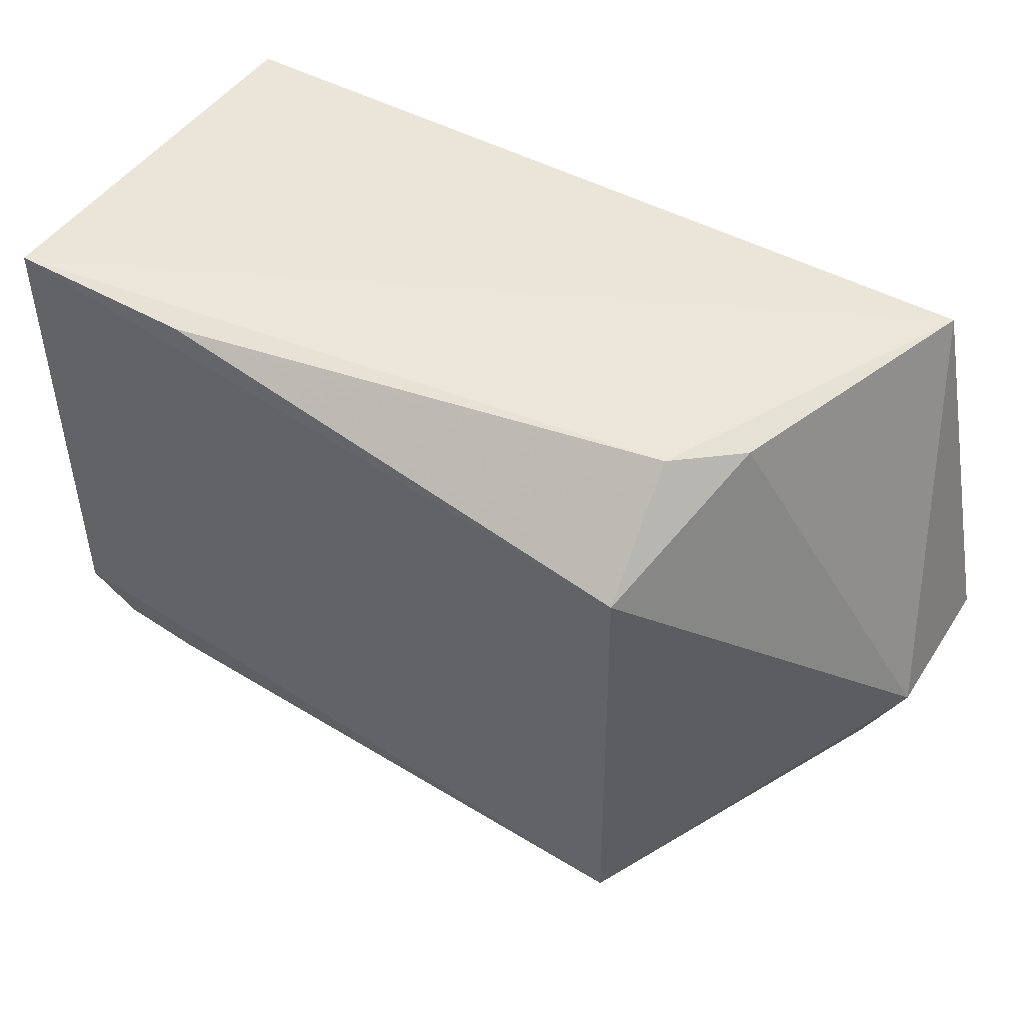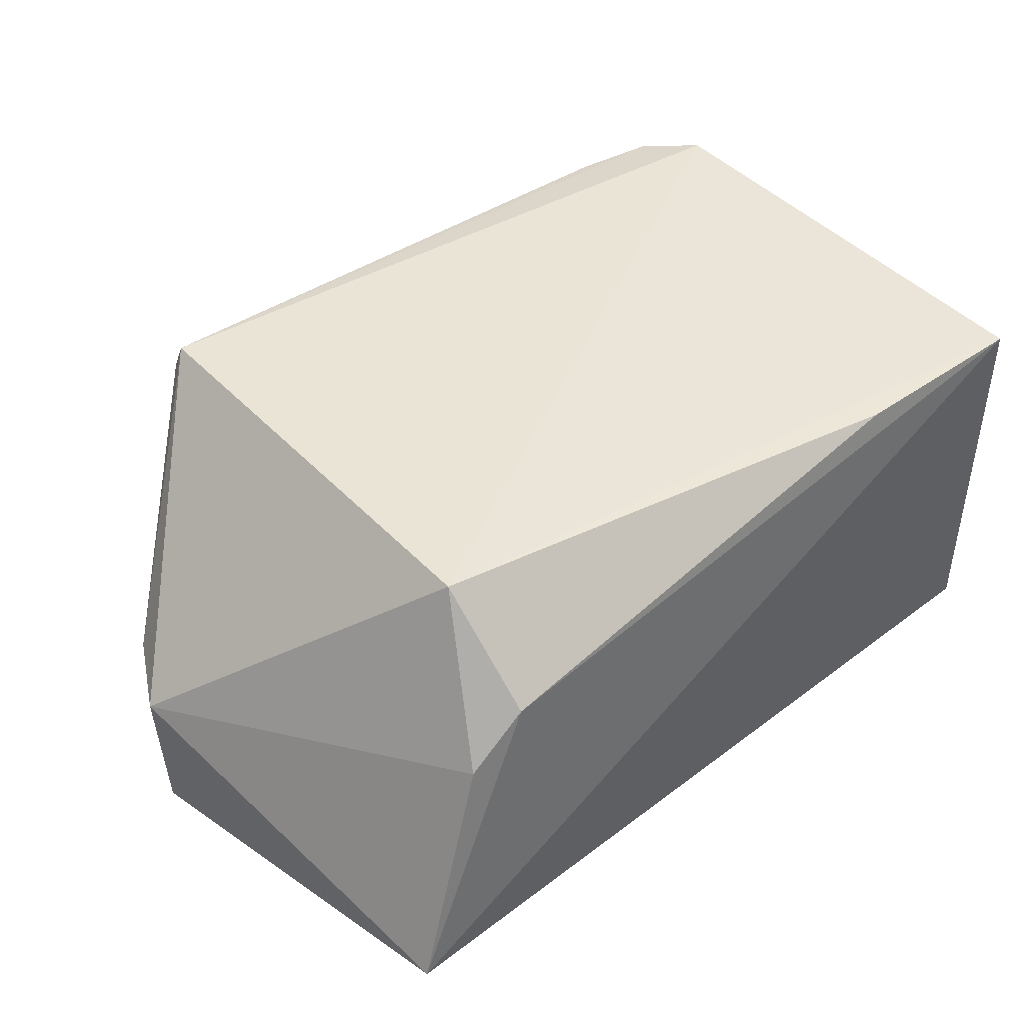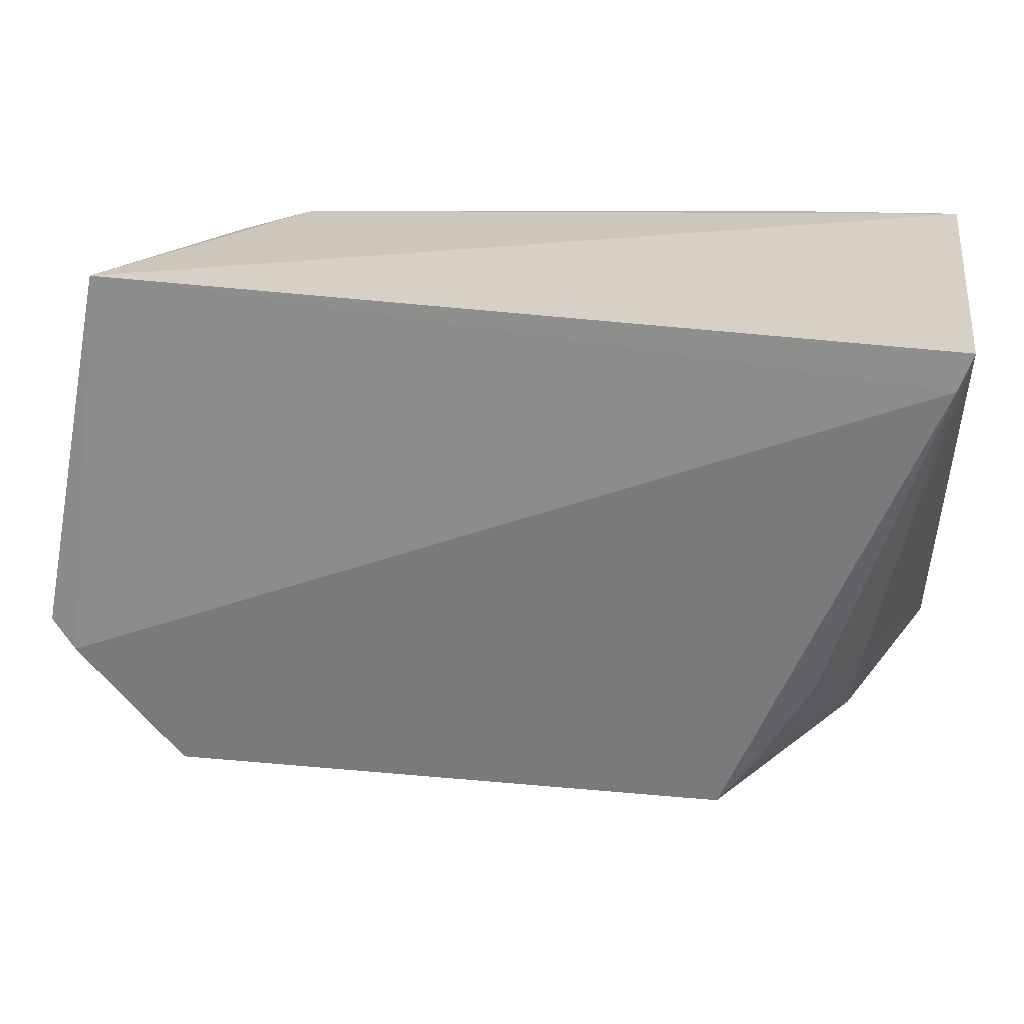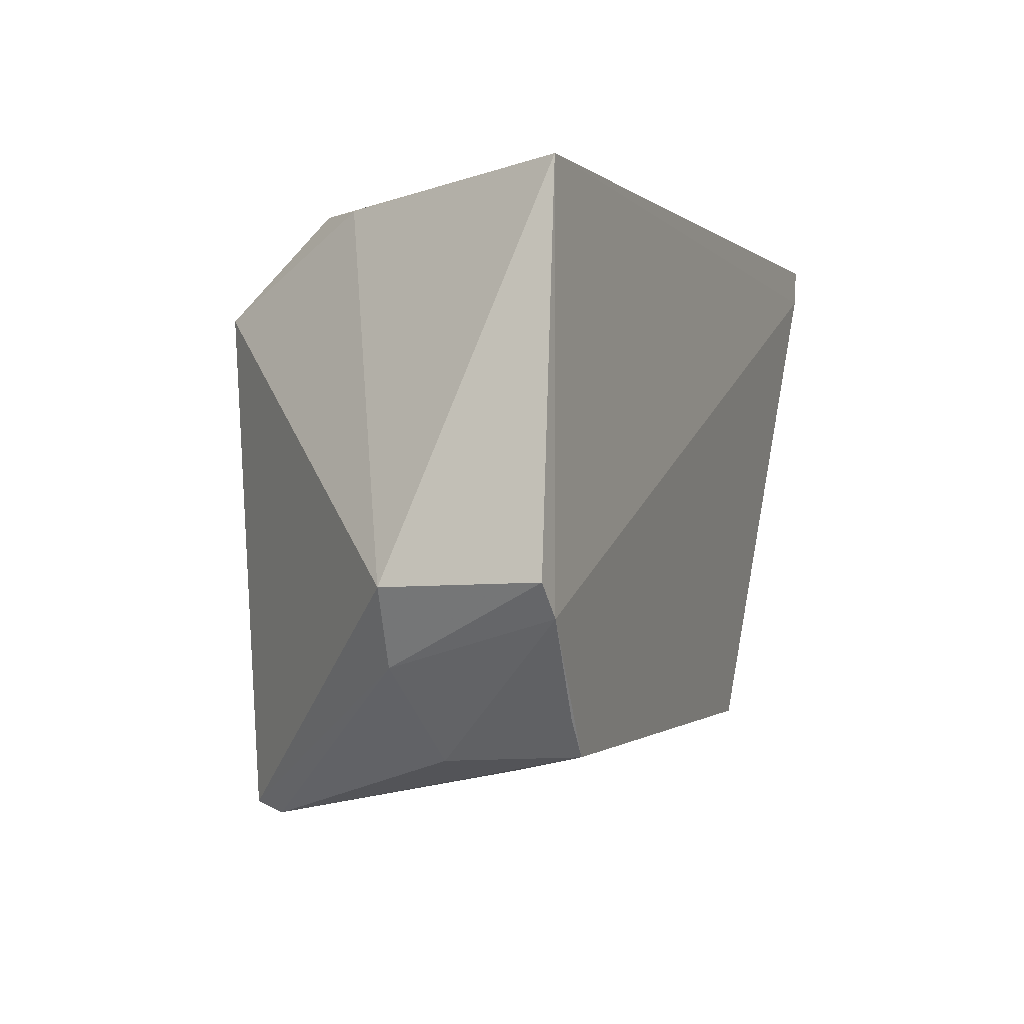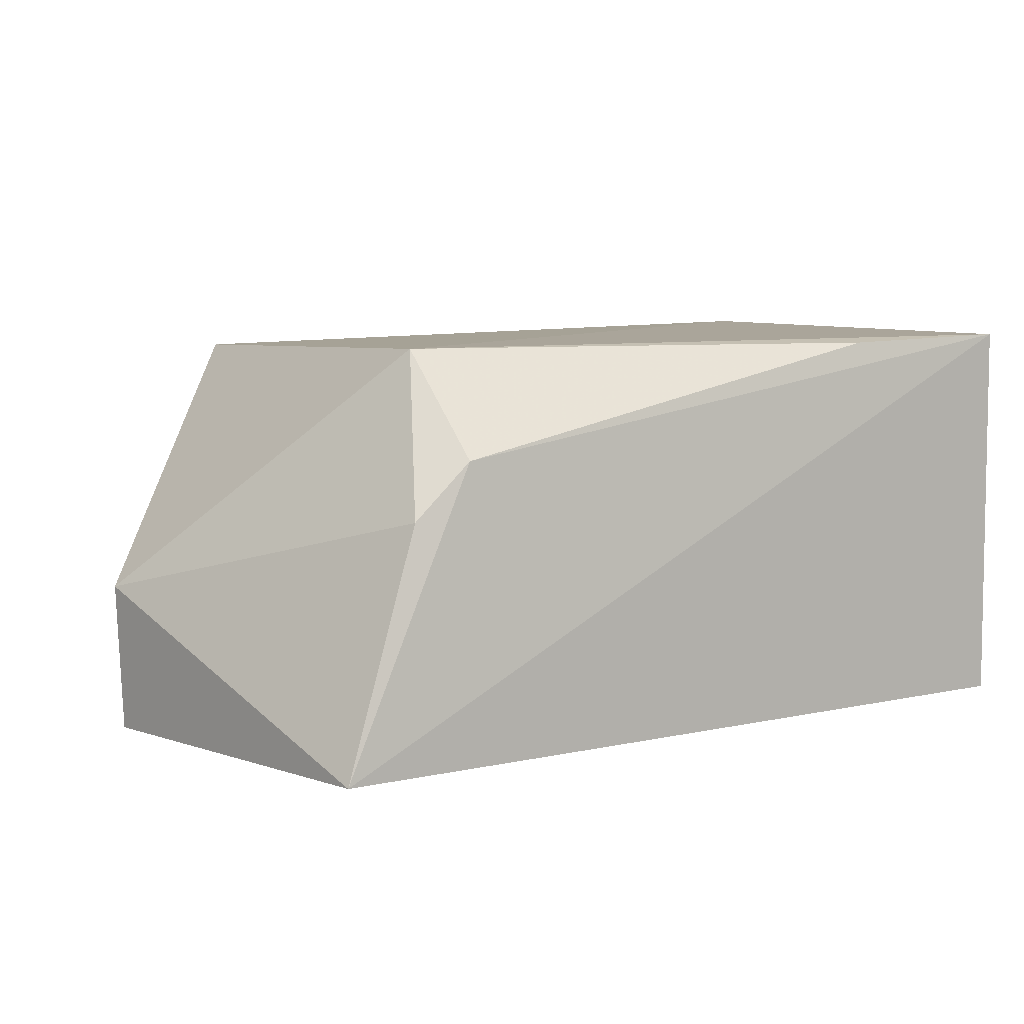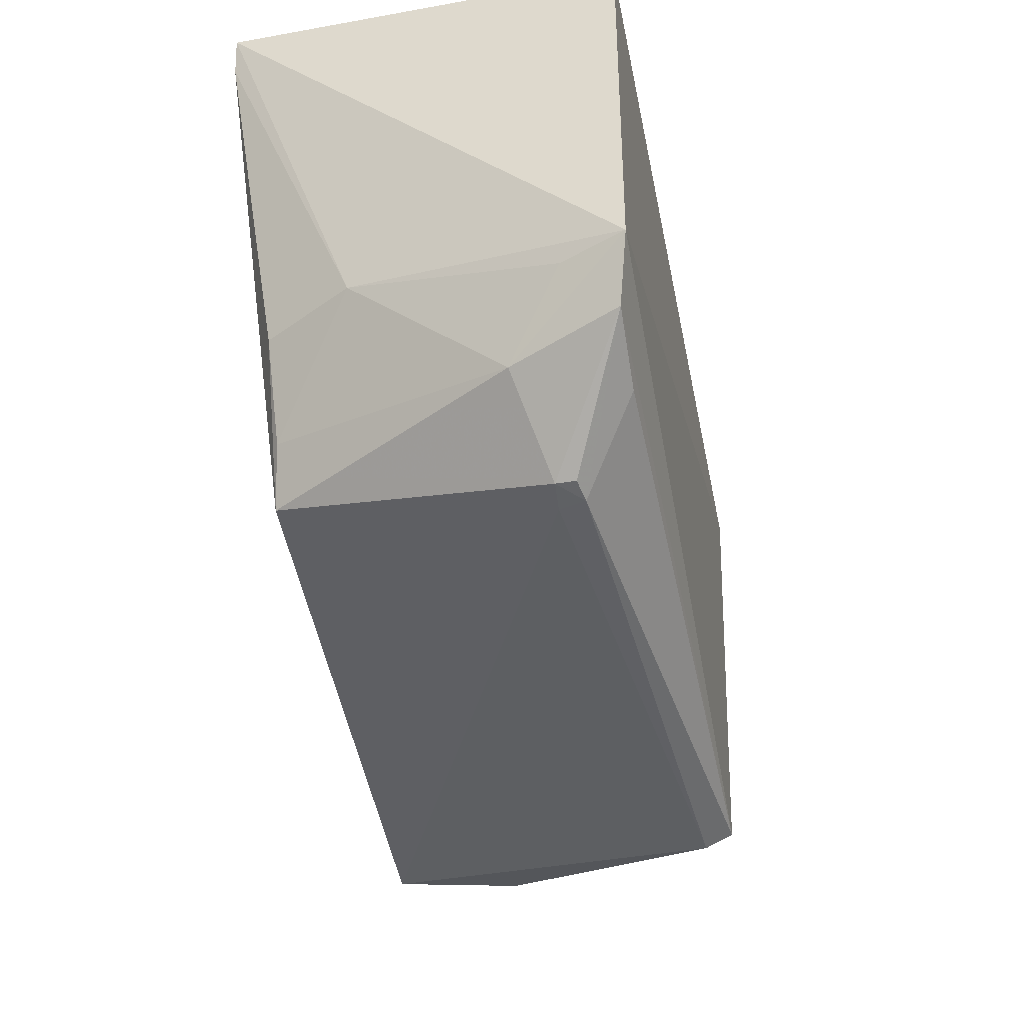
<metadata>
{"format":"obj","ext":"obj","renderer":"f3d","projection":"perspective","resolution":1024,"background":"white","views":[{"elev":46.5,"azim":-147.1,"up":"+Z"},{"elev":45.6,"azim":-39.9,"up":"+Y"},{"elev":26.6,"azim":8.6,"up":"+Z"},{"elev":0.3,"azim":-68.8,"up":"+Z"},{"elev":8.5,"azim":-32.4,"up":"+Y"},{"elev":-49.2,"azim":101.9,"up":"+Z"}]}
</metadata>
<code>
v 0.04957 0.08507 0.06118
v 0.04983 0.04581 0.06144
v 0.04601 0.0831 0.009235
v -0.0172 0.08046 0.003846
v -0.03111 0.04719 0.06371
v 0.02921 0.04847 0.01059
v -0.01758 0.08534 0.05158
v 0.04983 0.0844 0.01453
v 0.03395 0.07506 0.002347
v -0.02554 0.04673 0.01161
v -0.01683 0.07554 0.06132
v -0.03828 0.0605 0.02679
v -0.01679 0.08318 0.00477
v 0.04216 0.07274 0.008598
v 0.03098 0.07482 0.002425
v 0.04852 0.04562 0.05777
v -0.02247 0.0702 0.06095
v 0.03113 0.08477 0.06066
v -0.03793 0.04583 0.02739
v -0.02763 0.05882 0.011
v -0.03445 0.06118 0.01966
v 0.03167 0.07732 0.002143
v -0.03564 0.04547 0.02428
v 0.03823 0.04919 0.02433
v 0.04291 0.05798 0.02366
v 0.03832 0.08279 0.007607
v 0.03394 0.07693 0.00228
v -0.02862 0.04654 0.01518
v 0.03304 0.0493 0.01529
v 0.0475 0.07832 0.0148
f 5 2 1
f 8 1 2
f 8 7 1
f 11 5 1
f 13 8 3
f 13 7 8
f 13 12 7
f 14 3 8
f 14 9 3
f 14 6 9
f 15 9 6
f 15 6 10
f 15 10 4
f 16 2 5
f 17 11 7
f 17 5 11
f 17 12 5
f 17 7 12
f 18 11 1
f 18 1 7
f 18 7 11
f 19 5 12
f 20 4 10
f 21 13 4
f 21 12 13
f 21 4 20
f 21 19 12
f 22 4 13
f 22 15 4
f 22 9 15
f 23 10 6
f 23 6 16
f 23 16 5
f 23 5 19
f 23 21 20
f 23 19 21
f 24 16 6
f 25 8 2
f 25 2 16
f 25 16 24
f 26 22 13
f 26 13 3
f 26 3 22
f 27 22 3
f 27 3 9
f 27 9 22
f 28 23 20
f 28 20 10
f 28 10 23
f 29 24 6
f 29 6 14
f 29 25 24
f 29 14 25
f 30 25 14
f 30 14 8
f 30 8 25

</code>
